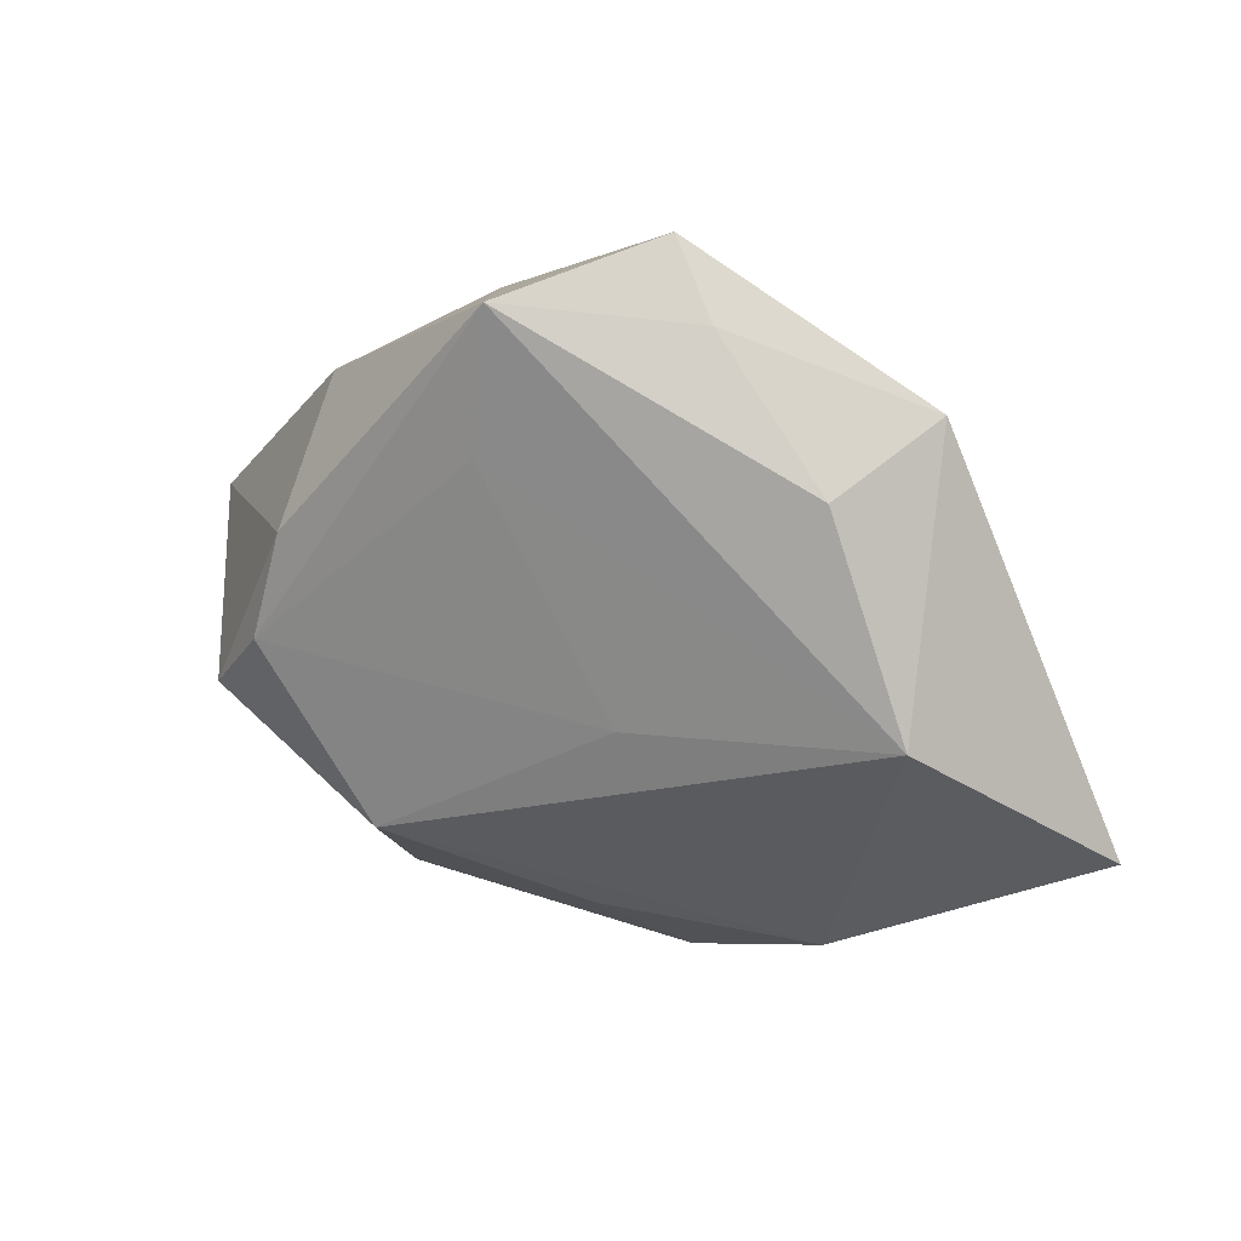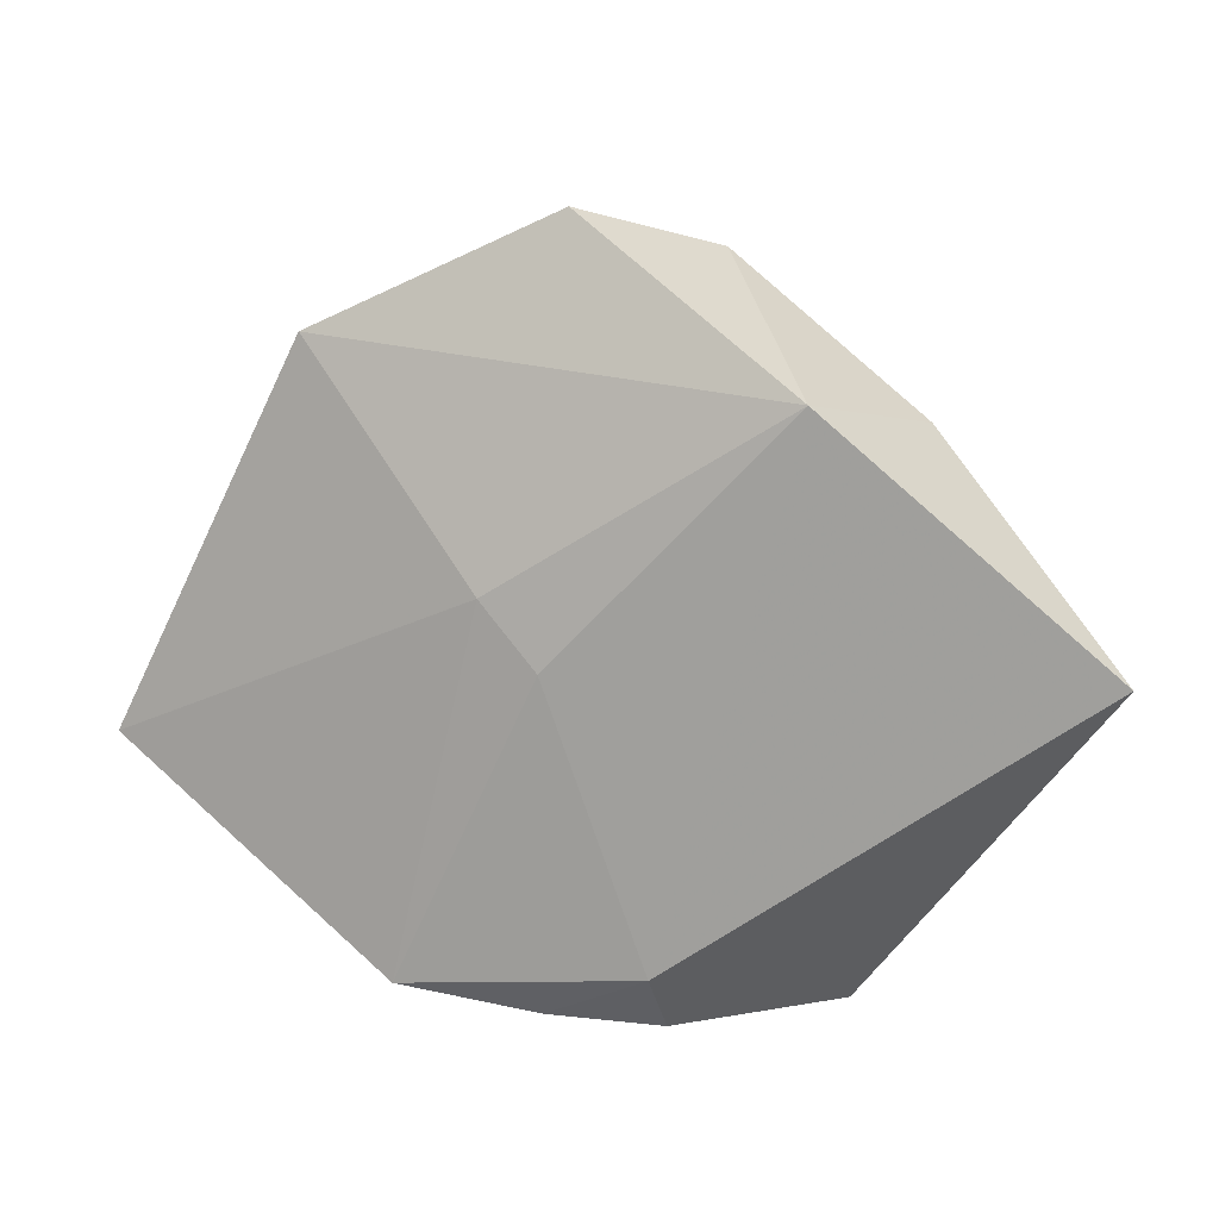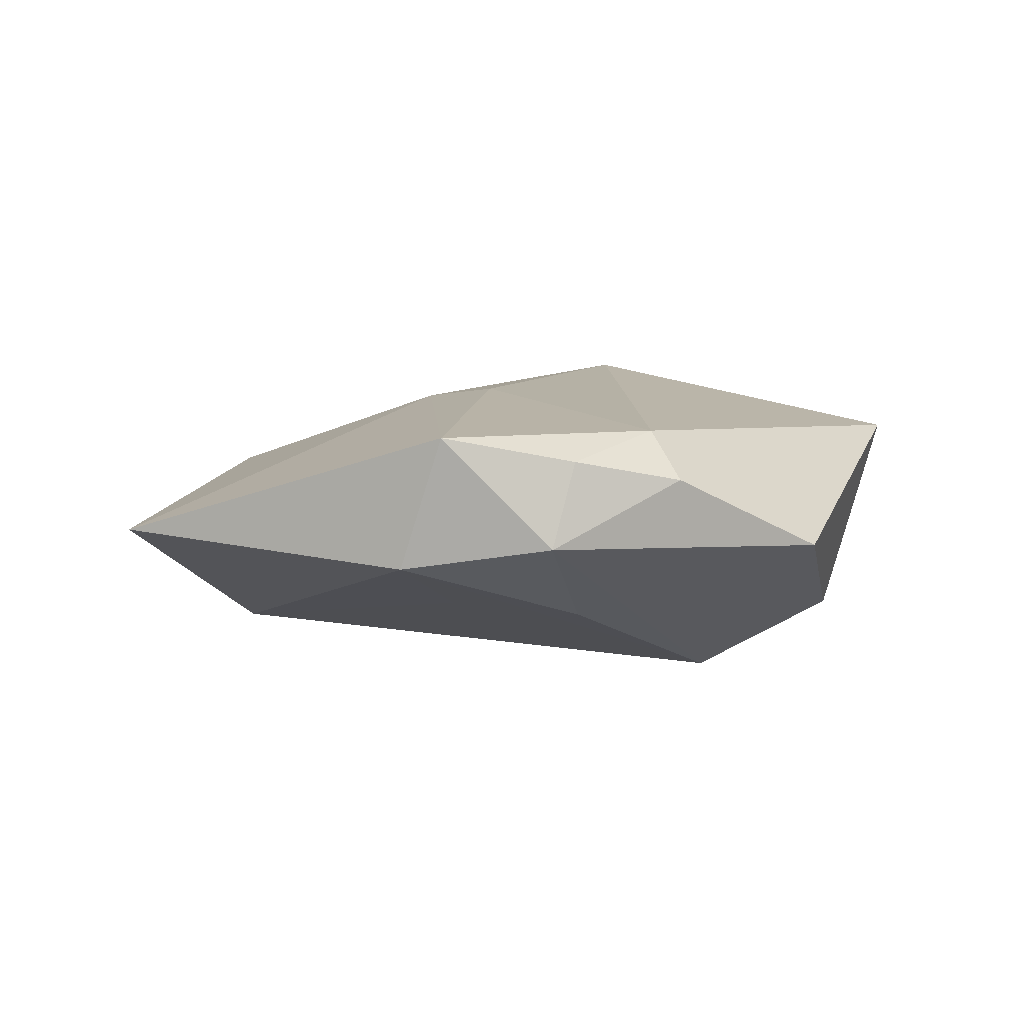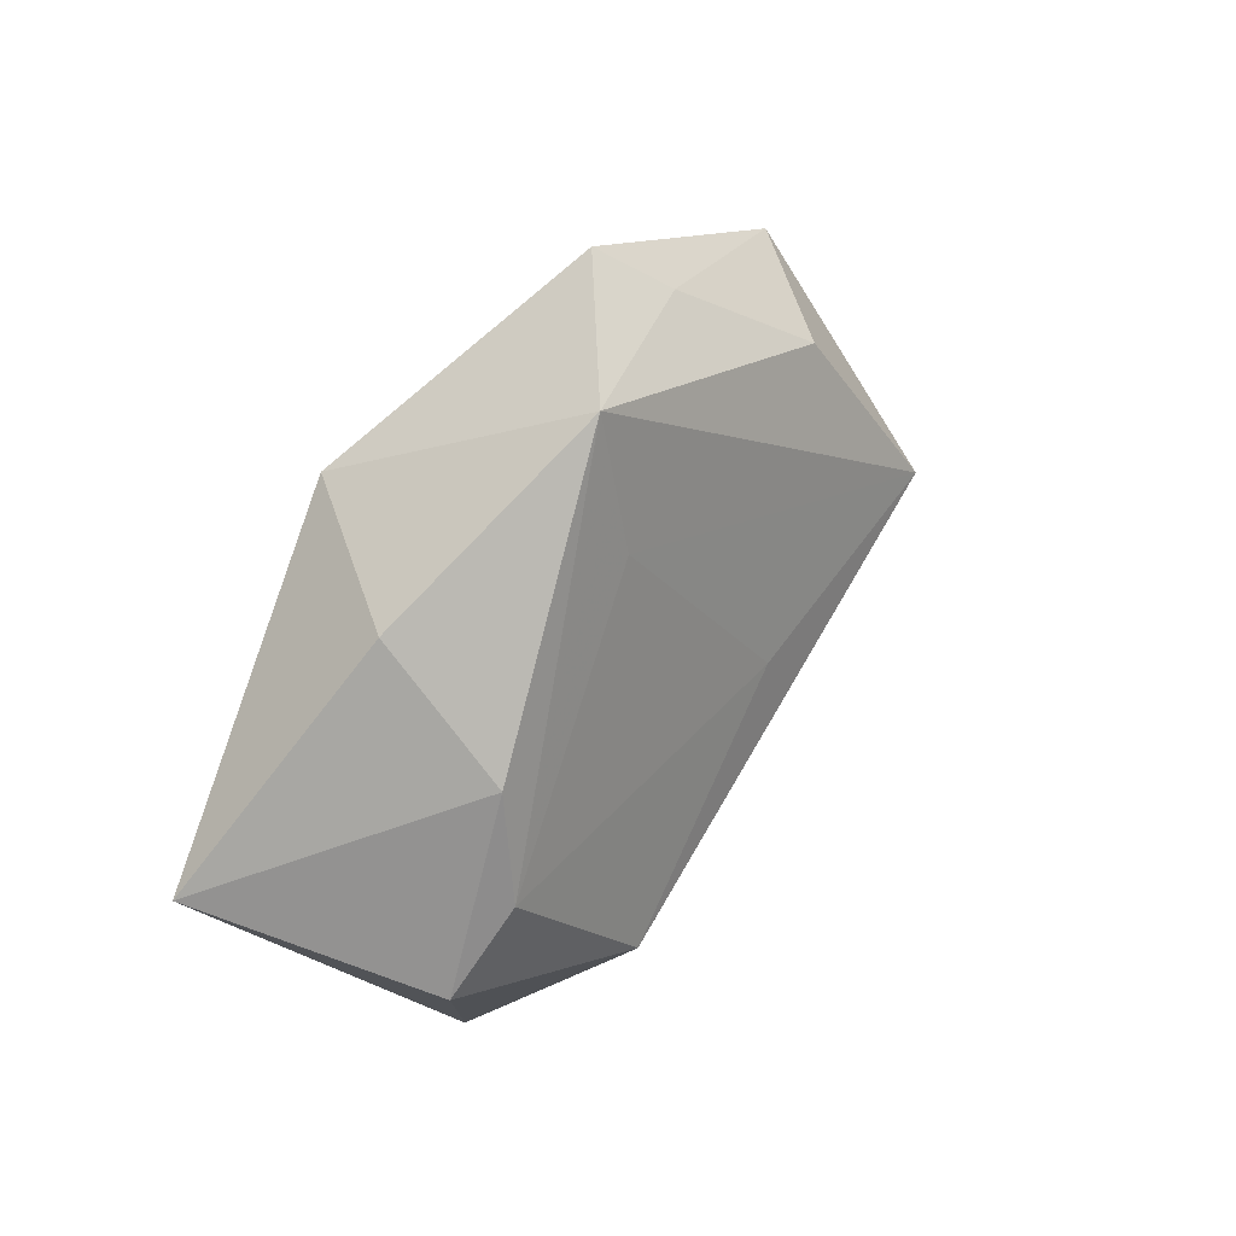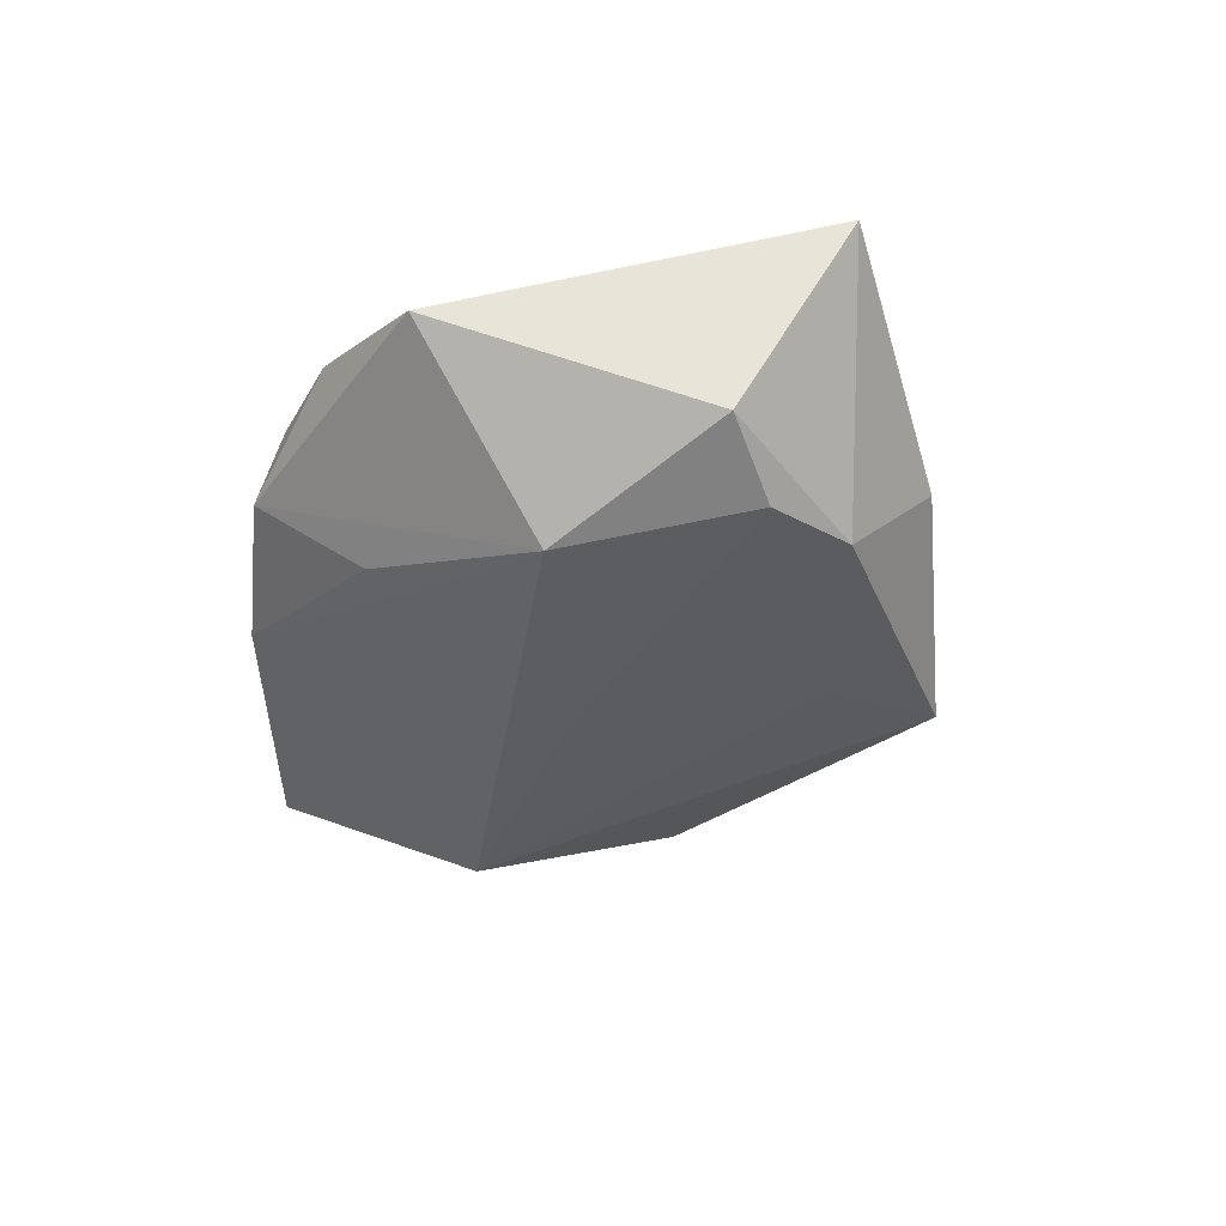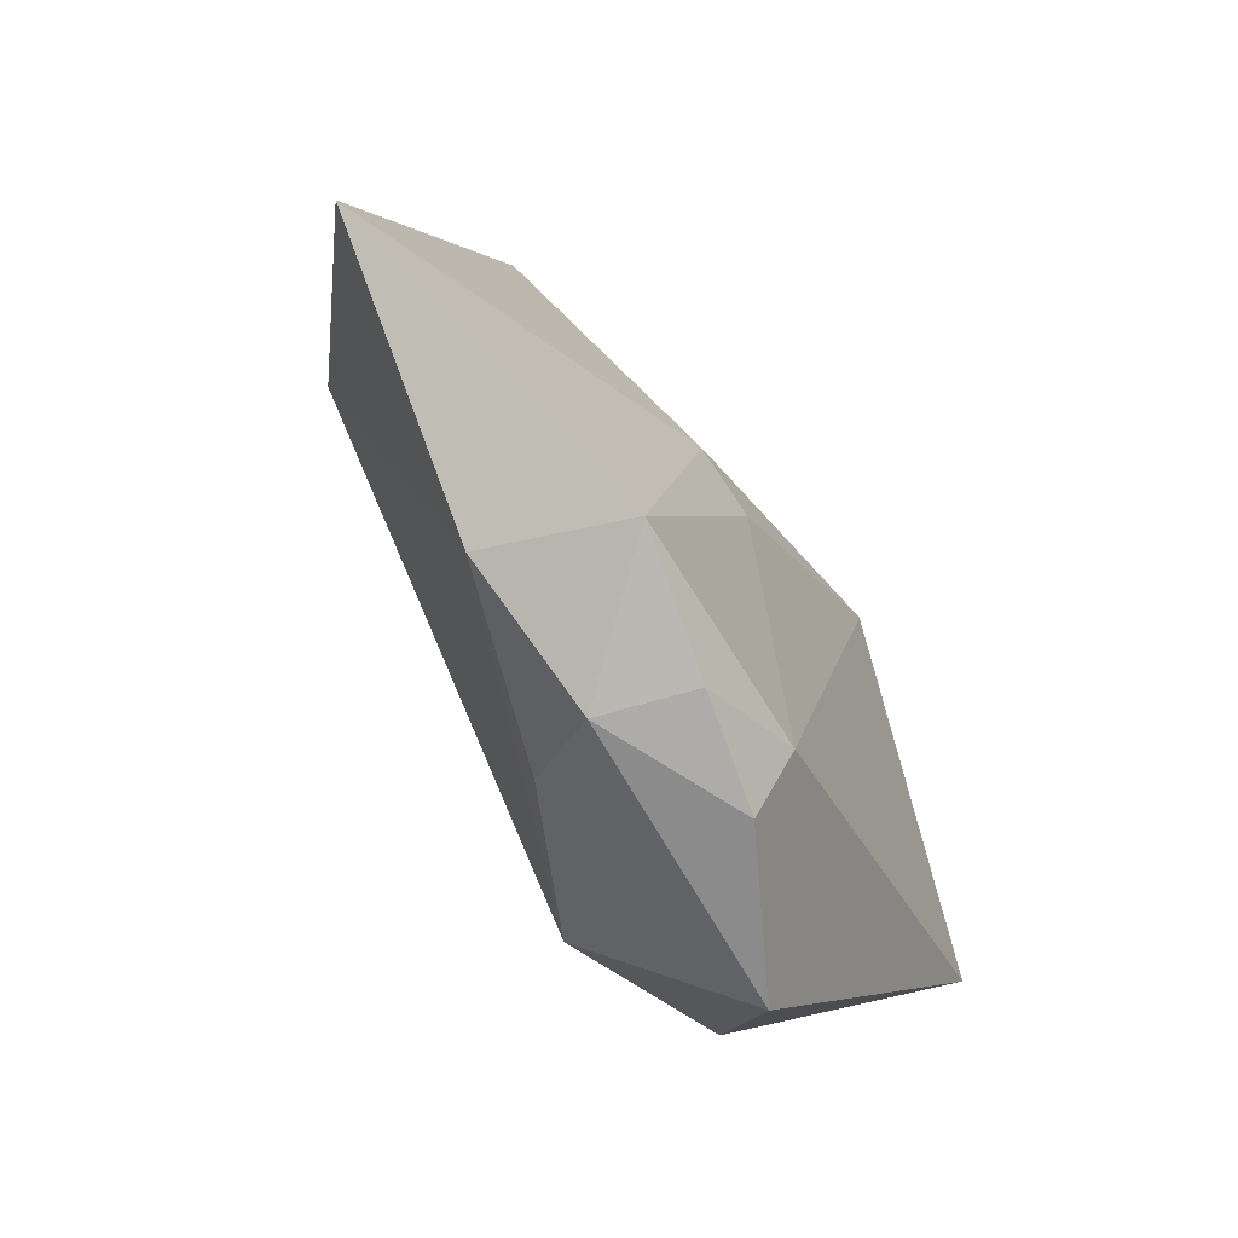
<metadata>
{"format":"obj","ext":"obj","renderer":"f3d","projection":"perspective","resolution":1024,"background":"white","views":[{"elev":34.3,"azim":-155.0,"up":"+Y"},{"elev":12.9,"azim":10.6,"up":"+Y"},{"elev":8.2,"azim":-17.2,"up":"+Z"},{"elev":42.8,"azim":128.4,"up":"+Y"},{"elev":-44.3,"azim":58.0,"up":"+Z"},{"elev":-67.8,"azim":-59.1,"up":"+Y"}]}
</metadata>
<code>
v -0.0111 -0.03969 0.0001817
v 0.005197 -0.03981 0.008048
v -0.003919 -0.02829 -0.01017
v 0.01739 -0.01778 -0.02013
v -0.01846 -0.02171 -0.009051
v -0.02737 0.009577 0.009627
v 0.00851 0.02579 -0.0118
v 0.03063 0.01268 -0.01416
v -0.02778 -0.03153 -0.002669
v 0.03983 -0.008953 -0.01442
v -0.009248 0.0008855 -0.0165
v -0.005979 0.04651 0.004266
v 0.004056 -0.03276 0.01342
v -0.03937 0.006255 -0.01452
v -0.02764 0.02784 -0.007817
v -0.03496 0.03313 0.004044
v 0.02385 -0.03862 -0.0009976
v 0.008557 0.04163 -0.008416
v -0.006908 0.0003785 0.01633
v -0.01346 0.007708 0.01495
v 0.03113 0.0247 -6.25e-06
v -0.05804 -0.01229 0.000819
v -0.02351 -0.03485 0.01357
v 0.03279 0.0003985 -0.01712
v 0.05235 -0.0001779 0.00962
v -0.007821 -0.03838 0.01055
v 0.02018 0.02872 0.0172
v -0.01249 0.04016 -0.0009747
f 27 13 25
f 22 16 14
f 17 25 13
f 21 18 27
f 27 25 21
f 27 18 12
f 12 16 27
f 6 16 22
f 4 14 11
f 18 14 15
f 15 14 16
f 10 17 4
f 25 17 10
f 2 17 13
f 4 17 1
f 17 2 1
f 19 13 27
f 19 23 13
f 22 23 20
f 20 6 22
f 23 19 20
f 16 6 20
f 27 16 20
f 20 19 27
f 7 14 18
f 7 11 14
f 16 12 28
f 28 15 16
f 28 12 18
f 18 15 28
f 8 21 25
f 25 10 8
f 18 21 8
f 9 23 22
f 9 1 23
f 22 14 9
f 23 1 26
f 26 1 2
f 13 23 26
f 26 2 13
f 24 10 4
f 24 8 10
f 4 11 24
f 11 7 24
f 24 7 18
f 18 8 24
f 4 1 3
f 3 9 4
f 1 9 3
f 5 14 4
f 4 9 5
f 5 9 14

</code>
